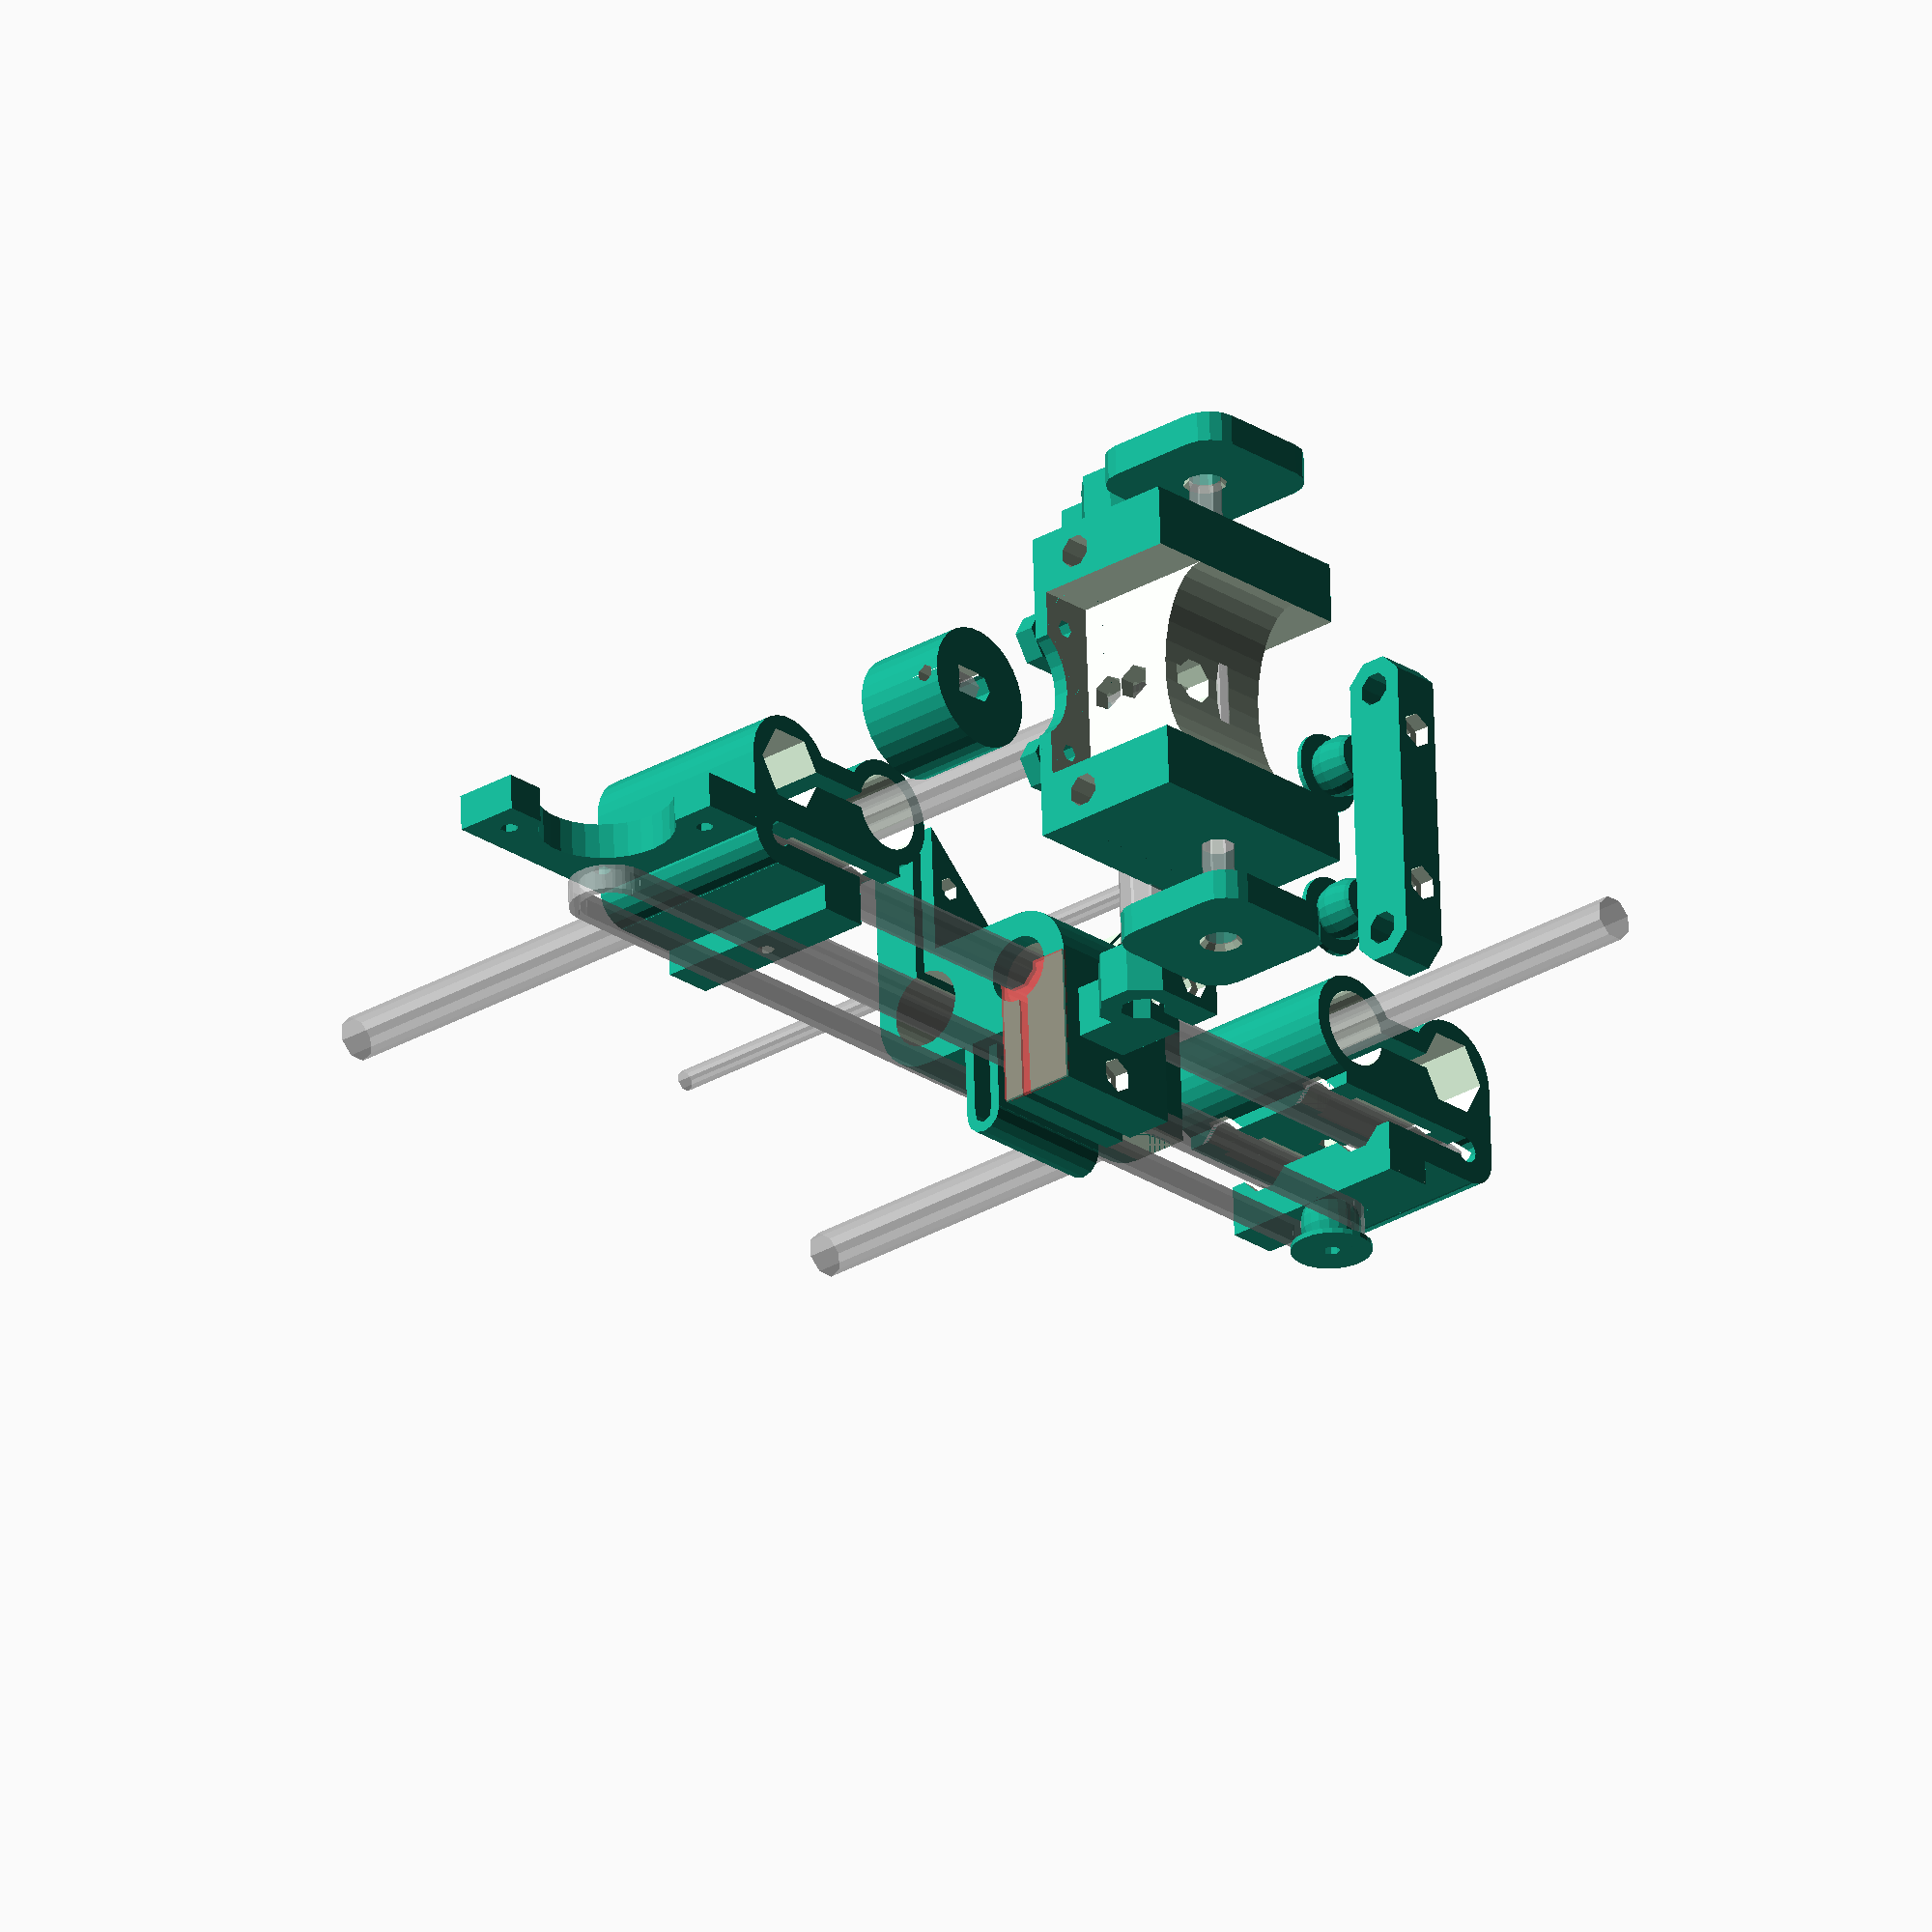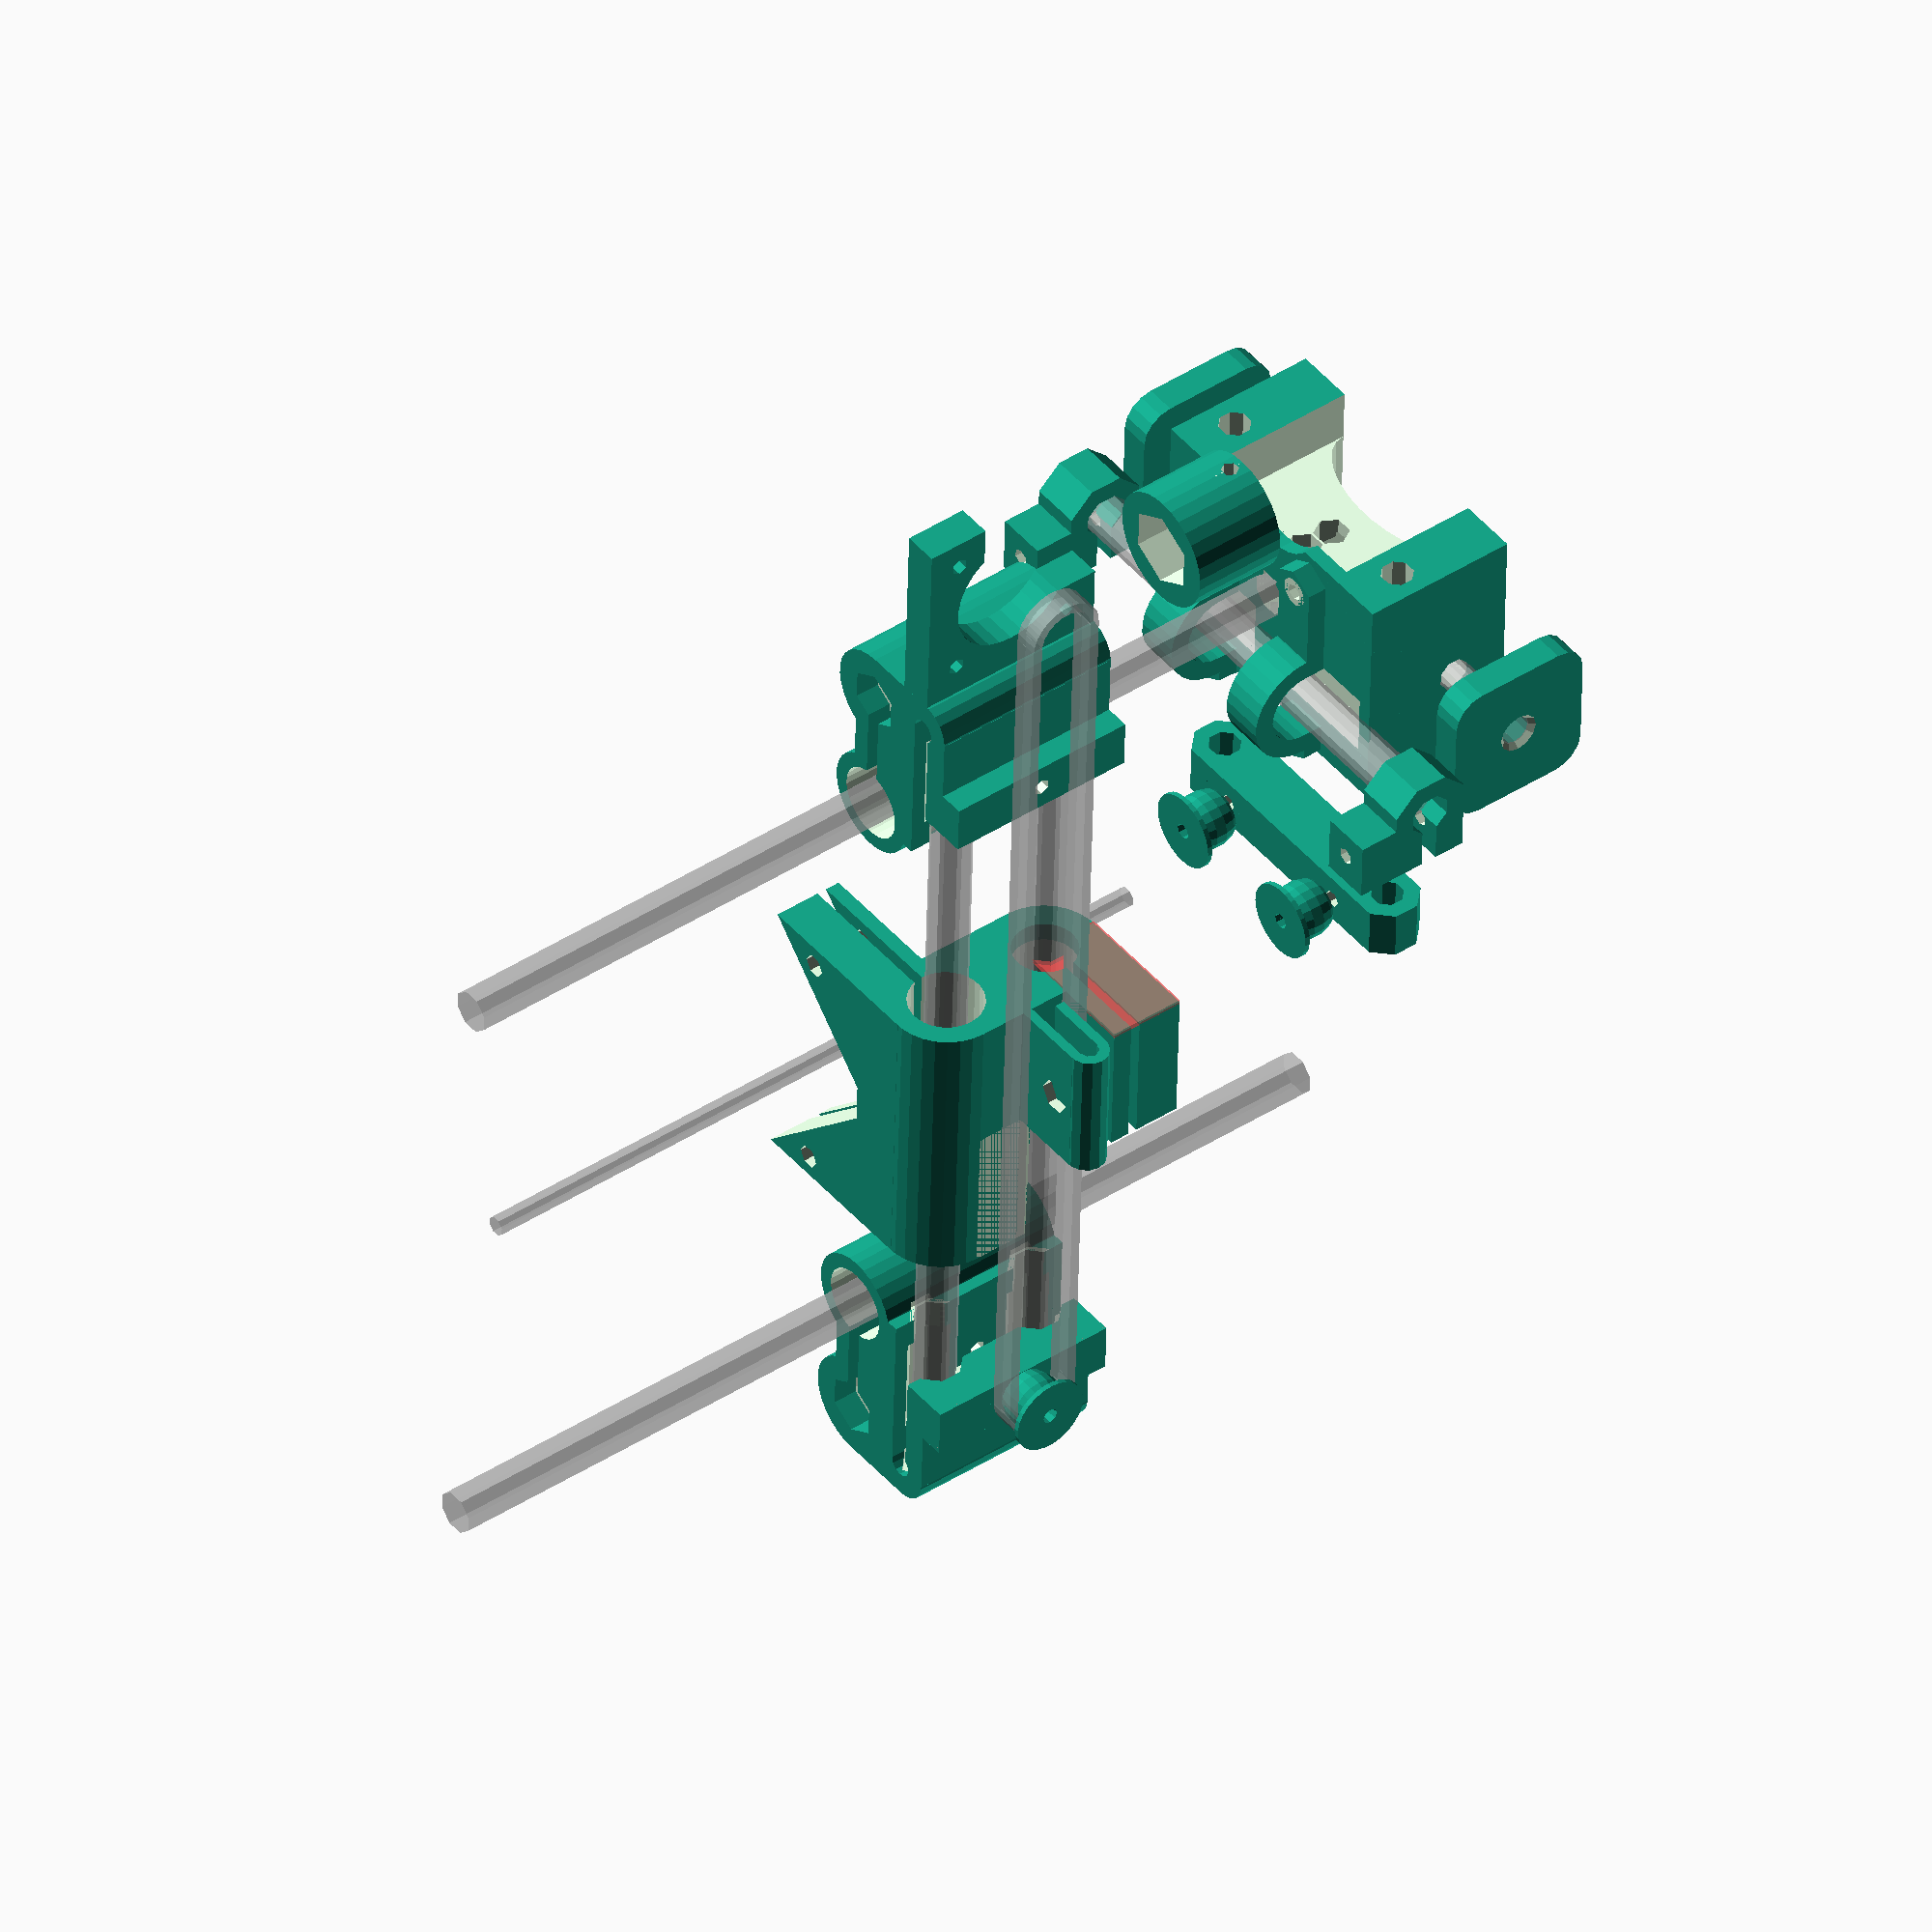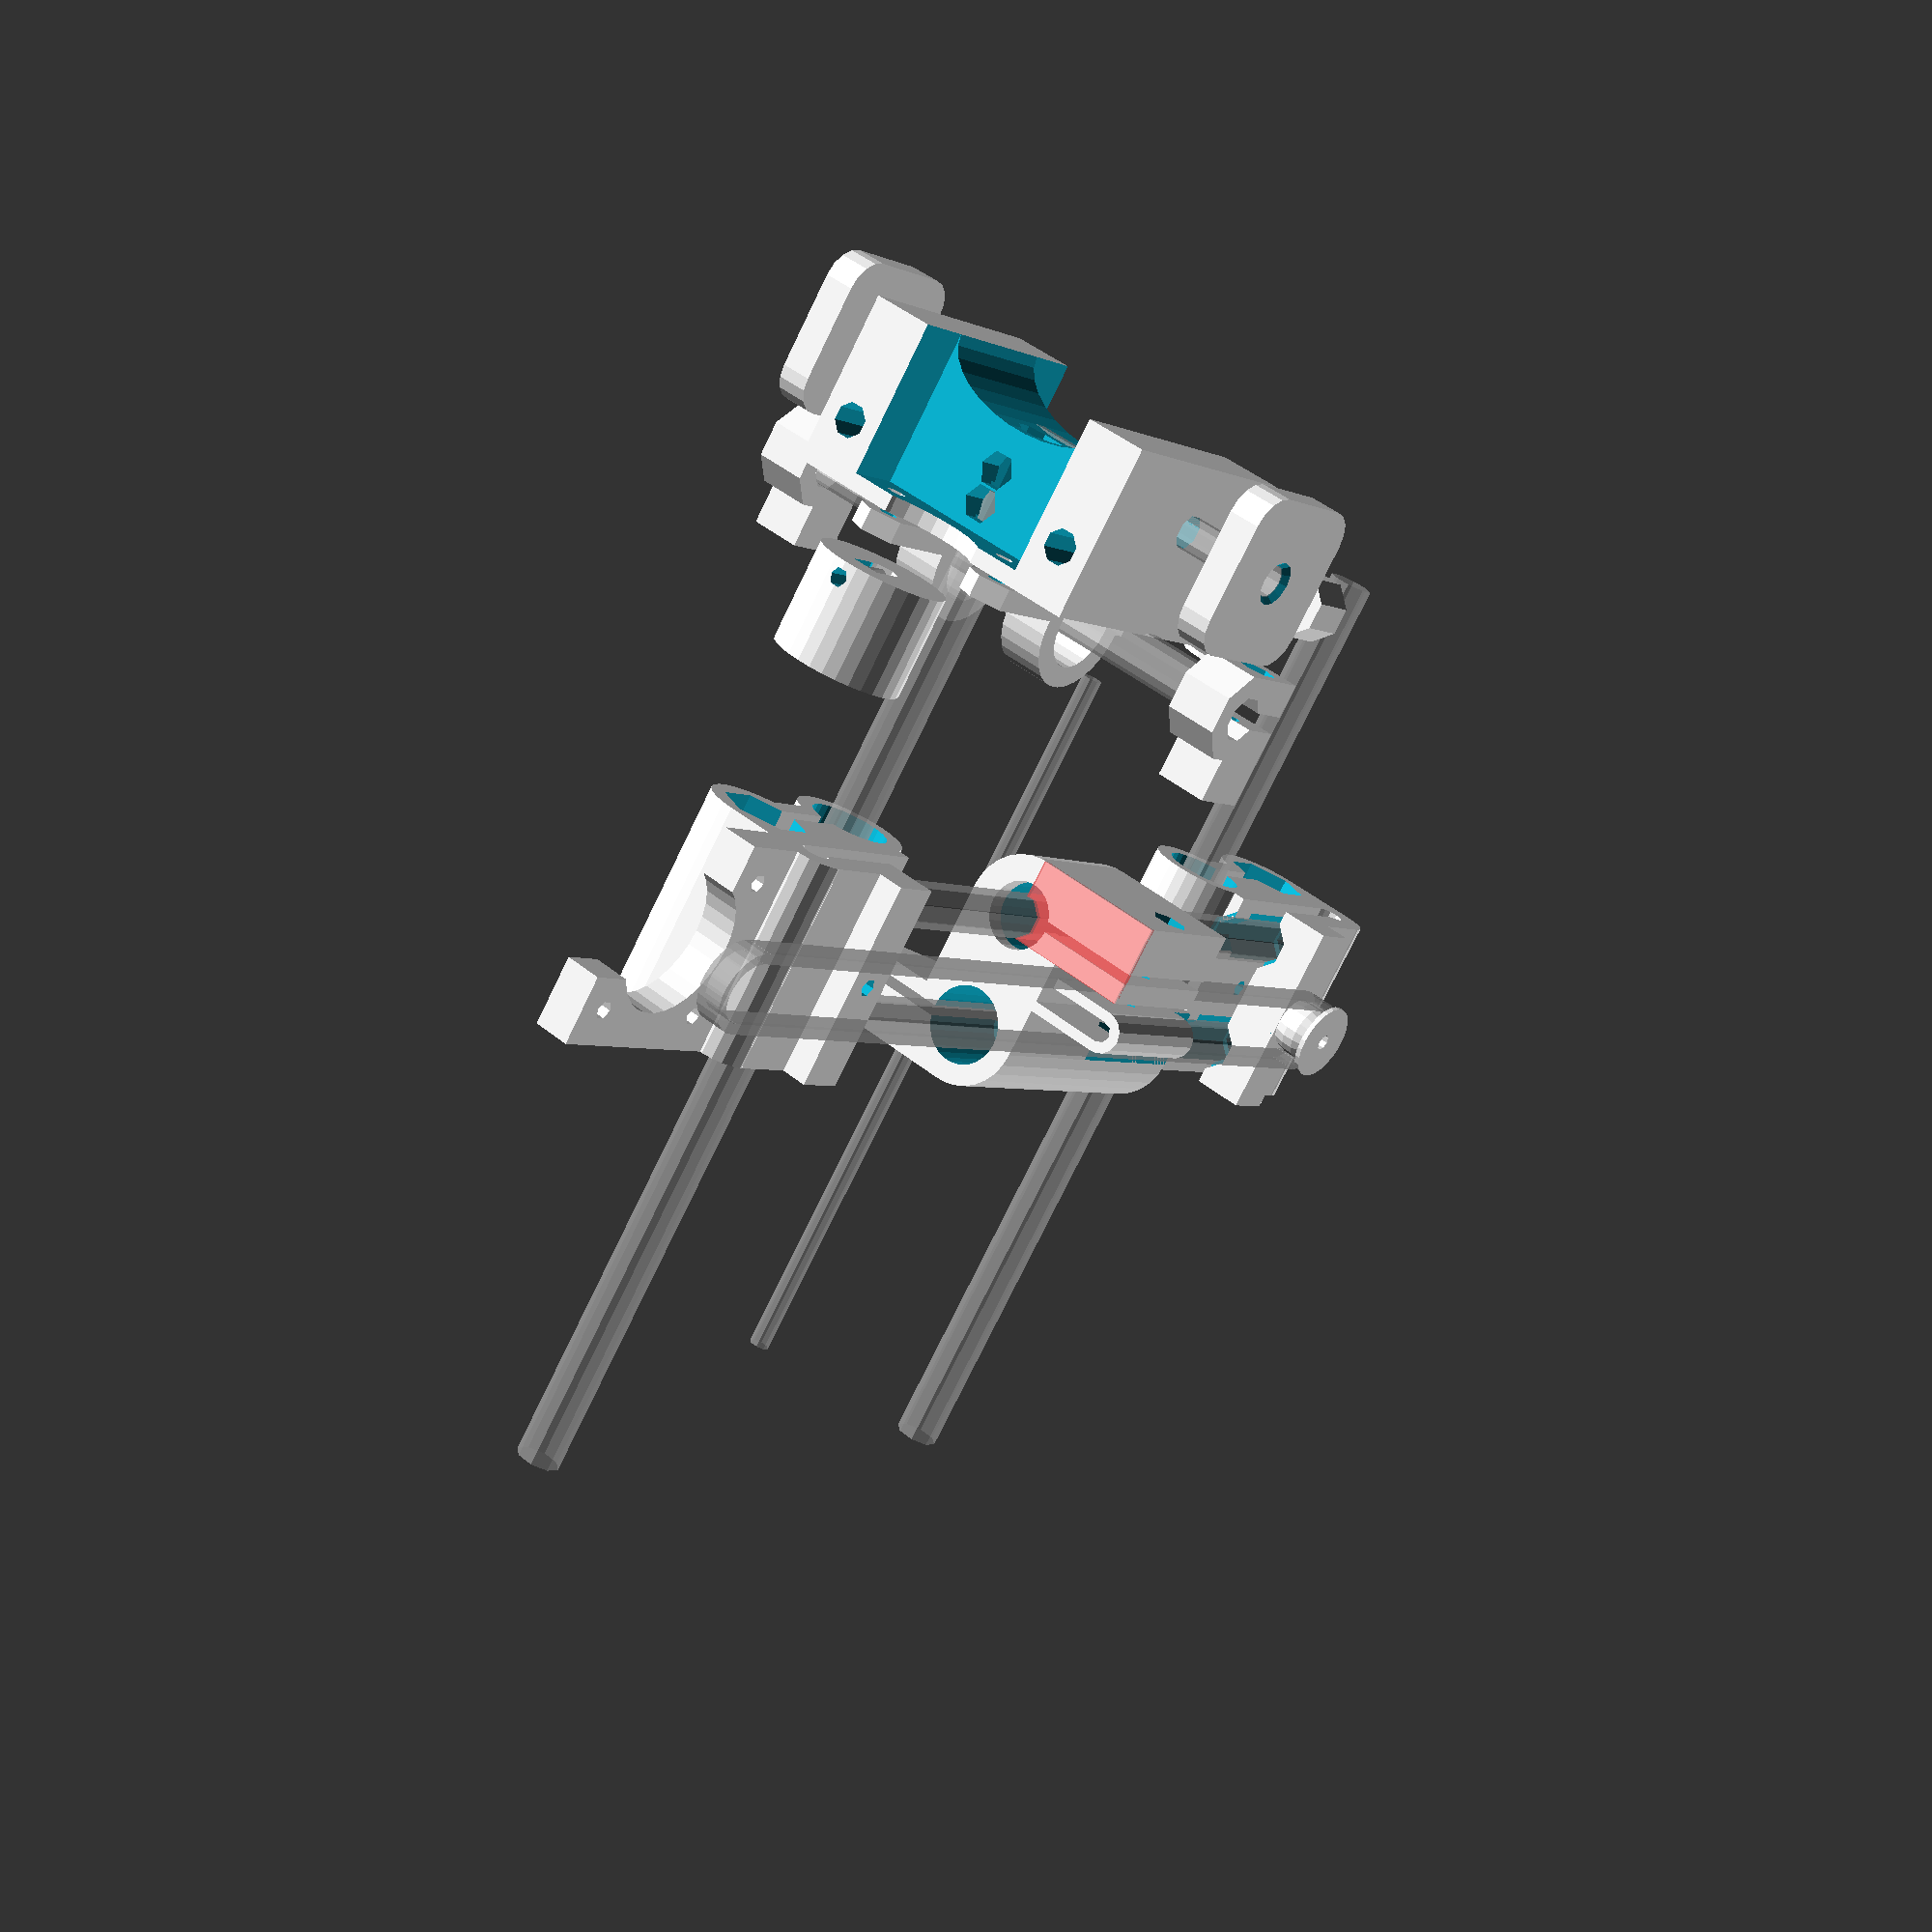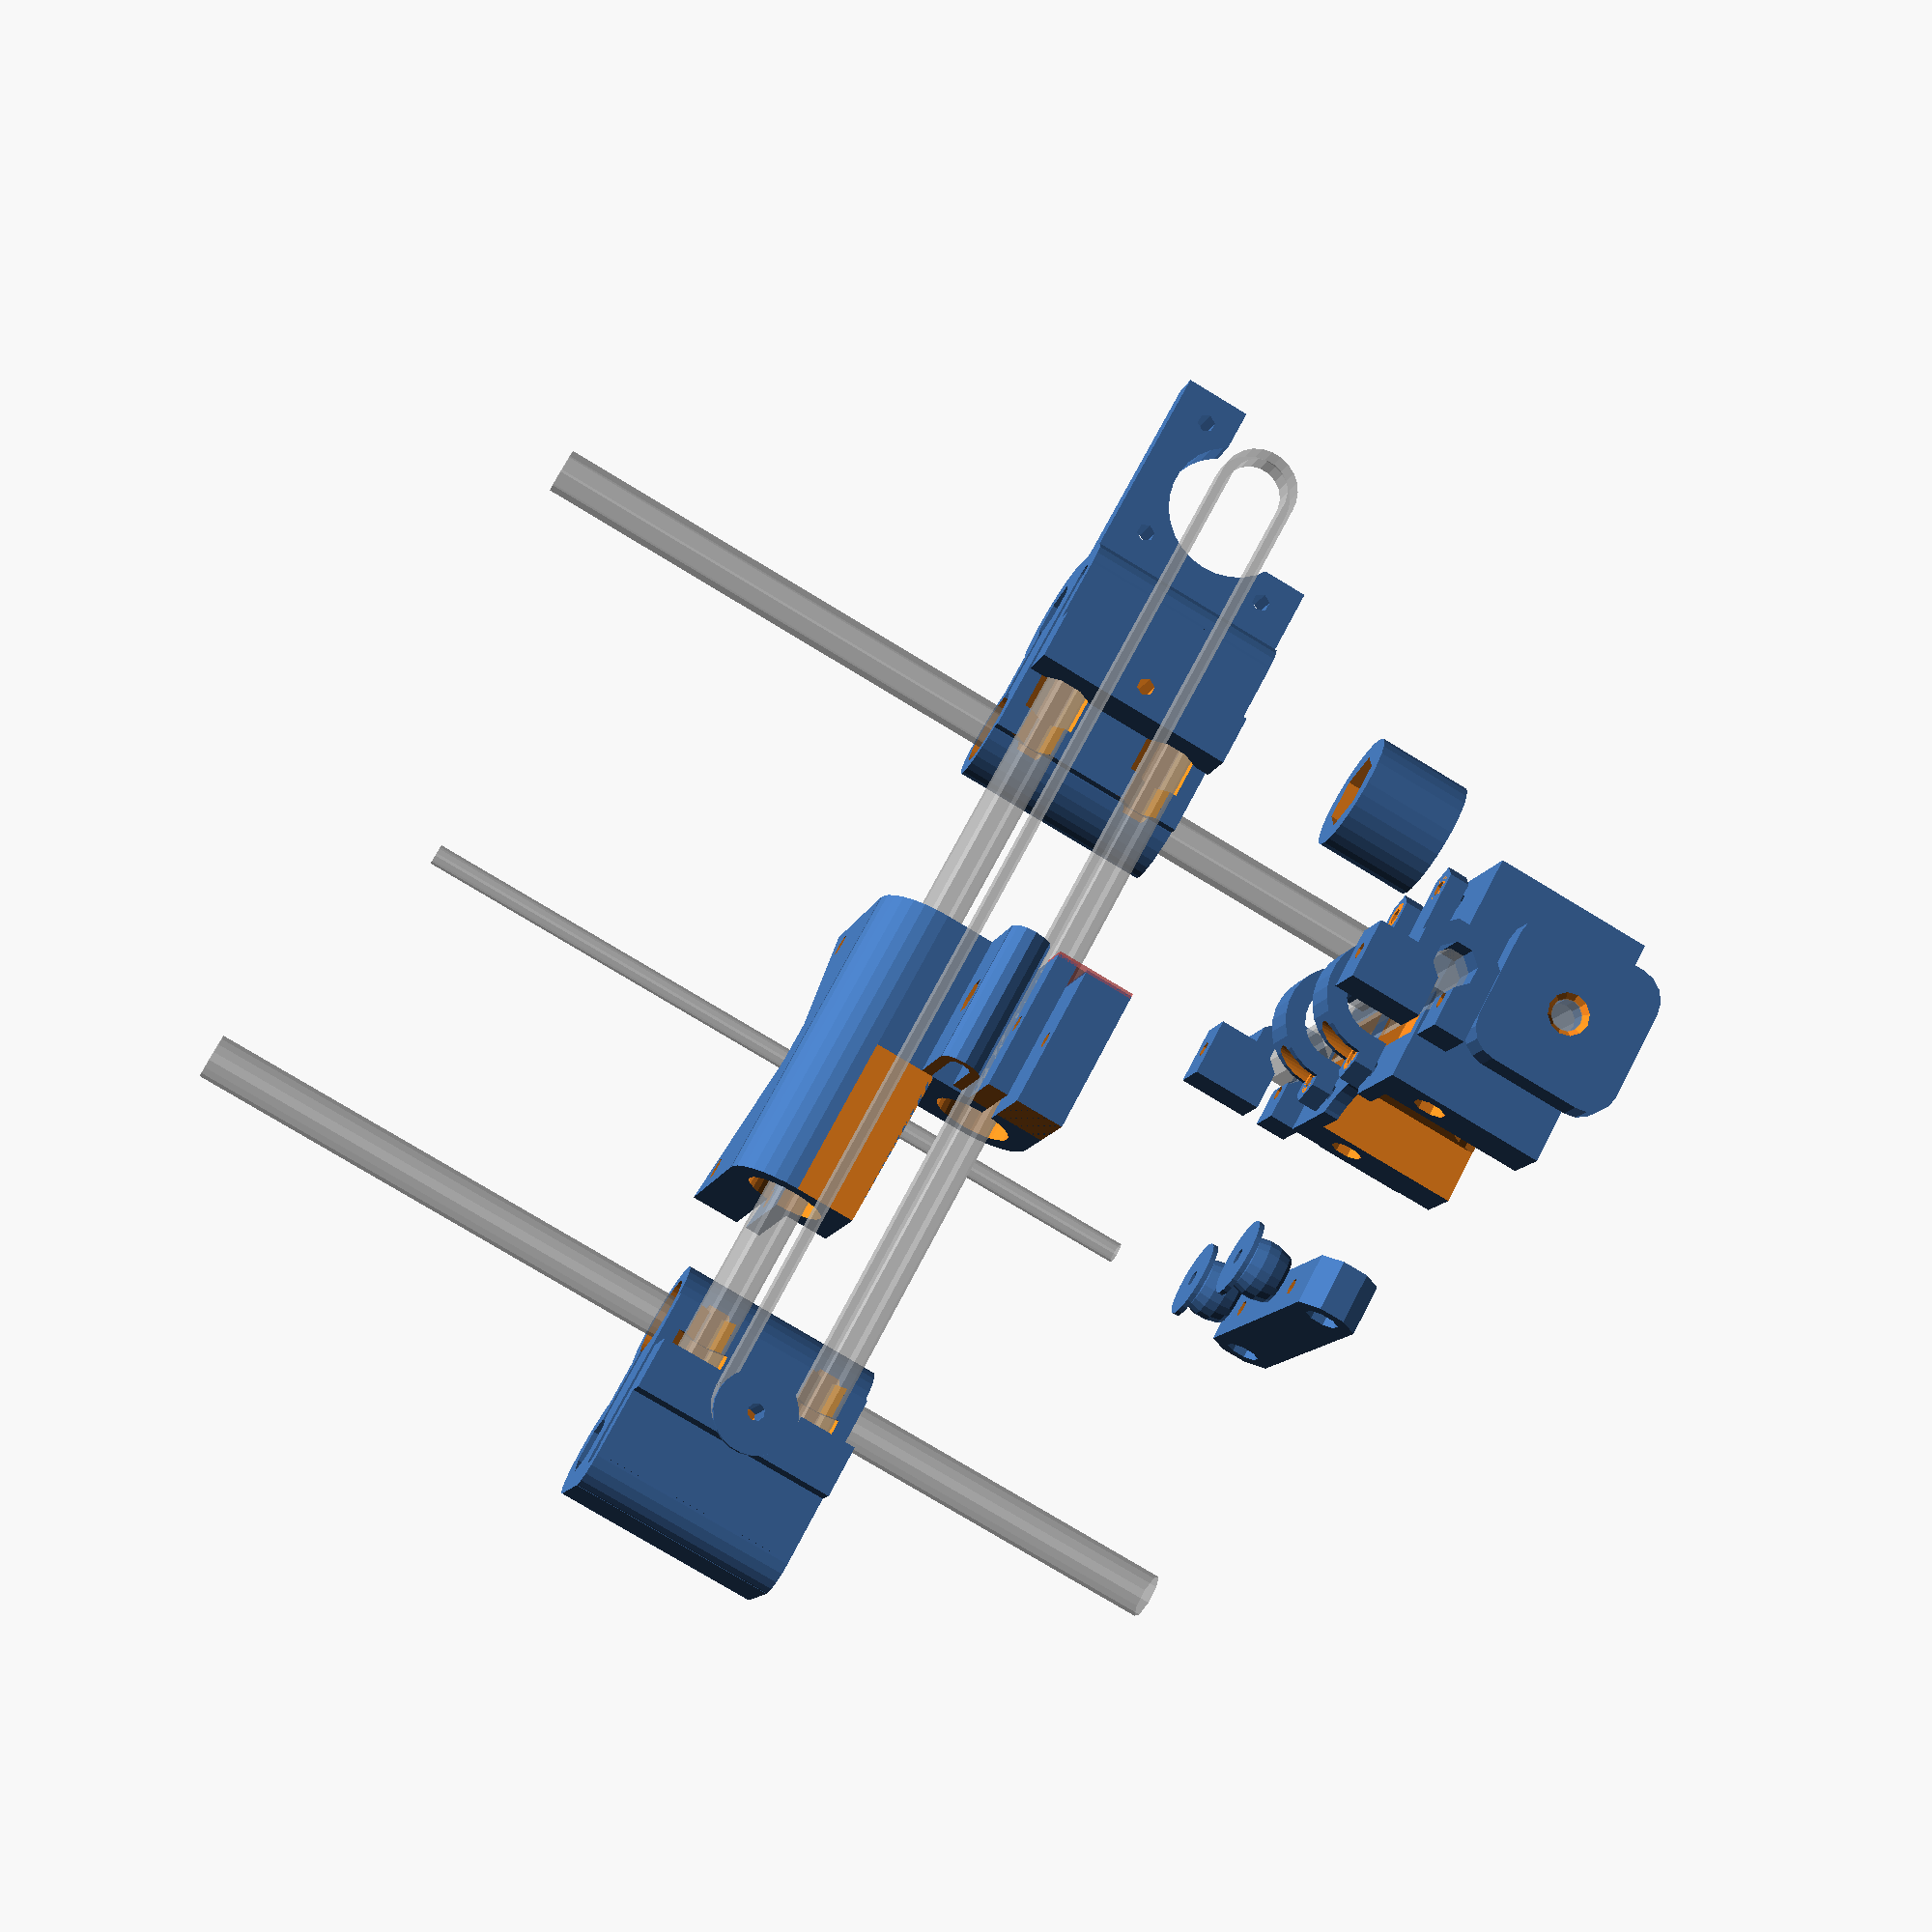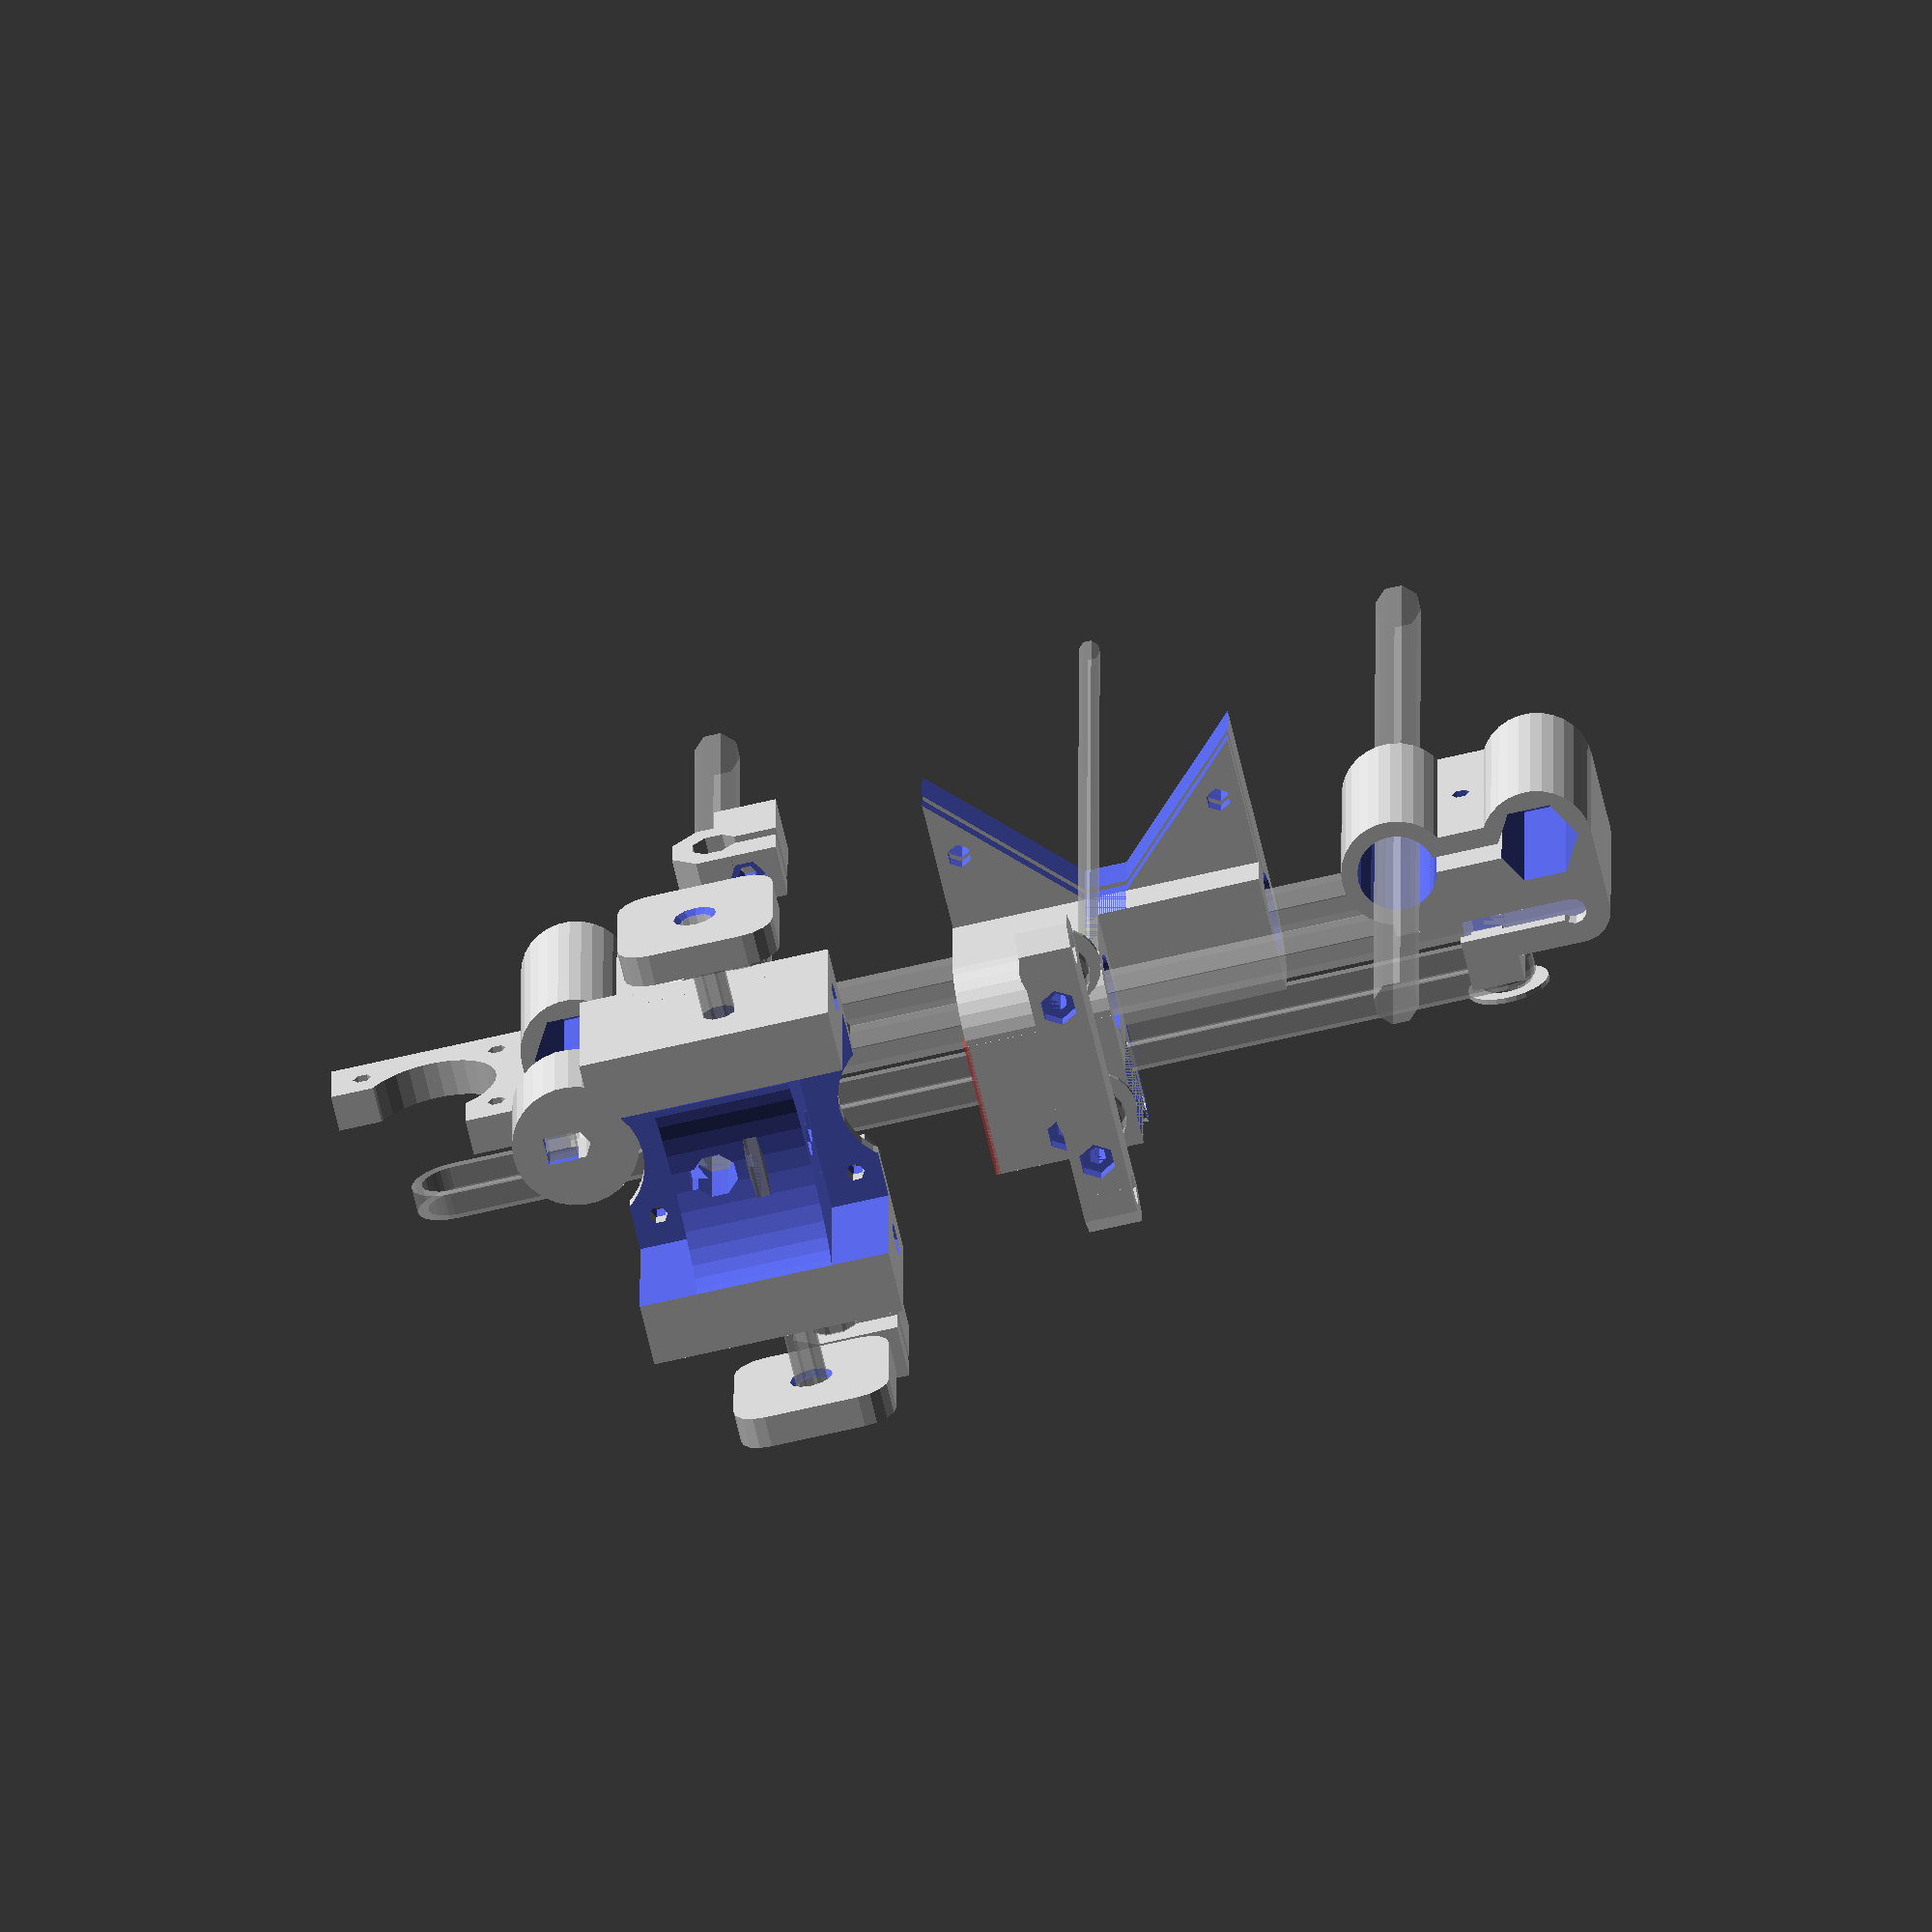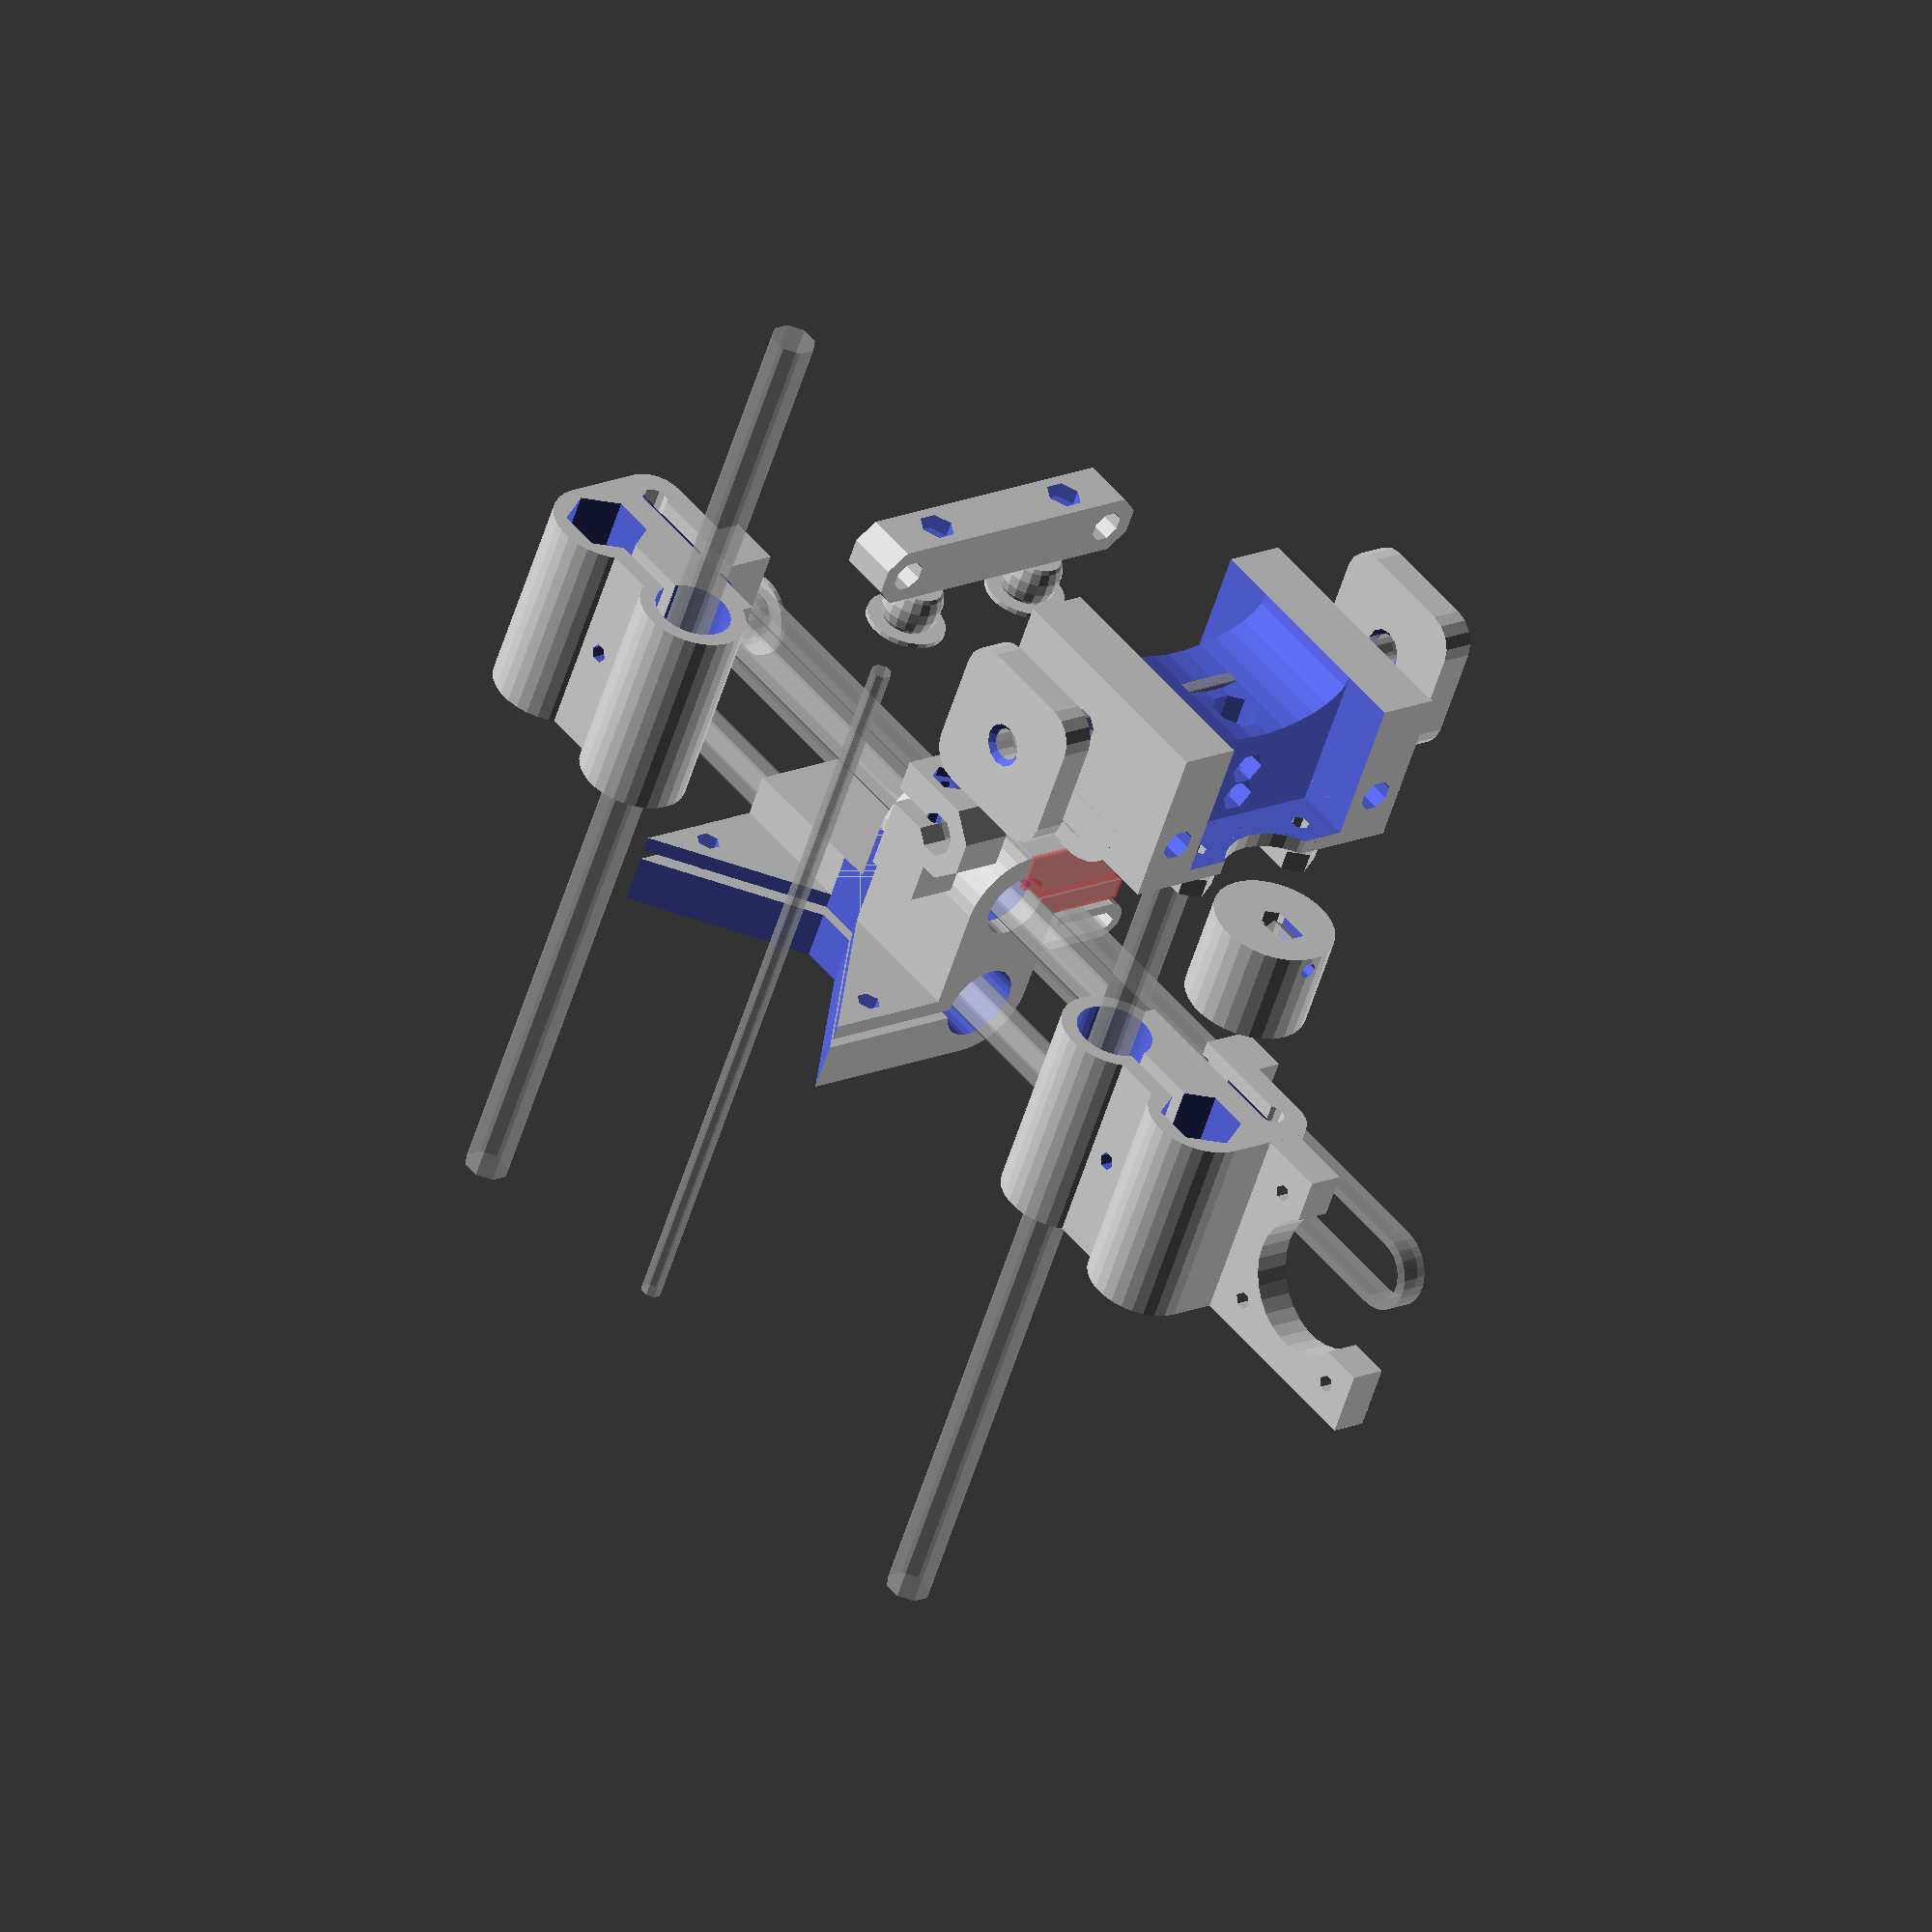
<openscad>
bed_mount_height = 16; 


//extruder
carriage_extruder_offset = 0;
extruder_hole_spacing = 50; //doesn't work (yet)

//motor vars
motor_screw_spacing = 26; //26 for NEMA14, 31 for NEMA17
motor_casing = 38; //38 for NEMA14, 45 for NEMA17
motor_length = 28;

//hardware
threaded_rod_size = 6;
smooth_rod_size = 8;
small_screw_size = 3; //m3 
rod_nut_size = 16; //12 for M6, 16 for M8

//bearings
bearing_size = 15; //12 for LM6UU, 15 for LM8UU,LM8SUU
bearing_length = 24; //19 for LM6UU, 17 for LM8SUU, 24 for LM8UU

//pulley vars
pulley_size = 11.5;
idler_pulley_width = 8;
belt_height = 2;

//breakout vars
end_height = motor_length + smooth_rod_size / 2; 
x_rod_spacing = smooth_rod_size + pulley_size + belt_height * 2;
yz_motor_distance = smooth_rod_size + bearing_size + small_screw_size;
x_carriage_width = extruder_hole_spacing + small_screw_size * 3;

//Comment out all of the lines in the following section to render the assembled machine. Uncomment one of them to export that part for printing.

//!base_end();
//!for(b = [0:1]) mirror([0, b, 0]) for(a = [-1,1]) translate([a * bearing_size / 4, bearing_size - (bearing_size * 2/3) * a, 0]) rotate(90 + 90 * a)!y_bearing_retainer();
//!for(b = [0:1]) mirror([0, b, 0]) for(a = [-1,1]) translate([a * -7.5, 18 - 5 * a, 0]) rotate(180 + 90 * a) bed_mount();
//!x_end(2);
//!x_end(0);
//!x_carriage();
//!for(side = [-1,1]) translate([0, side * motor_screw_spacing / 2, 0]) leadscrew_coupler();
//!y_idler();
//!for(x = [1, -1]) for(y = [1, -1]) translate([x * (pulley_size / 2 + 3), y * (pulley_size / 2 + 3), 0]) idler_pulley();
//!for(x = [1, -1]) for(y = [1, -1]) translate([x * (pulley_size / 2 + small_screw_size), y * (pulley_size / 2 + small_screw_size), 0]) idler_pulley_tesla893();
//!for(x = [1, -1]) for(y = [1, -1]) translate([x * (pulley_size / 2 + small_screw_size), y * (pulley_size / 2 + small_screw_size), 0]) idler_pulley_cap();
//!for(x = [1, -1]) for(y = [1, -1]) translate([x * (smooth_rod_size * 2.5 + 1), y * (smooth_rod_size * 2.5 + 1), 0]) foot();



//The following section positions parts for rendering the assembled machine.

	translate([0, 0, -bearing_size]) rotate([0, 180, 0]) base_end();
	for(end = [1, -1]) translate([0, end * motor_screw_spacing / 2 + 5, -bearing_size + bearing_size * sqrt(2) / 4]) rotate([-90, 0, 180]) y_bearing_retainer();
	for(side = [0, 1]) mirror([0, side, 0]) translate([bearing_size / 2, -motor_casing / 2 - smooth_rod_size * 2 - 10, -bearing_size+smooth_rod_size / 2]) rotate([90, 0, 0]) bed_mount();
	translate([-yz_motor_distance / 2 + smooth_rod_size - motor_casing / 4 - smooth_rod_size / 2, 0, 60 + (x_rod_spacing + 8 + smooth_rod_size) / 2]) rotate([0, 180, 0]) x_end(2);
	translate([140, 0, 60 + (x_rod_spacing + 8 + smooth_rod_size) / 2]) rotate([0, 180, 0]) {
		x_end(0);
		translate([0, 8 + smooth_rod_size, 0]) rotate([90, 0, 0]) translate([0, (x_rod_spacing + 8 + smooth_rod_size) / 2, smooth_rod_size / 2 - 2 - bearing_size / 2 - 4 - idler_pulley_width - 1.5]) idler_pulley_tesla893();
	}
	translate([40, smooth_rod_size + bearing_size / 2 + 1 - smooth_rod_size / 2 + 2, 60]) {
		rotate([90, 0, 90]) x_carriage();
		translate([x_carriage_width / 2 + carriage_extruder_offset, -14 - bearing_size / 2 - 4, x_rod_spacing / 2 + bearing_size / 2 + 4]) {
			rotate([90, 0, 180]) translate([10.57, 30.3, -14]) import_stl("gregs/gregs_accessible_wade-wildseyed_mount.stl", convexity = 5);
			%rotate(180 / 8) cylinder(r = 2, h = 150, center = true, $fn = 8);
		}
	}
	translate([-yz_motor_distance / 2 - motor_casing / 2, 0, -bearing_size / 2]) leadscrew_coupler();
	translate([60, 0, -bearing_size - threaded_rod_size / 2 - bearing_size / 2]) {
		rotate([0, 90, 0]) y_idler();
		for(side = [1, -1]) translate([5, side * (motor_casing / 2 - smooth_rod_size / 2), idler_pulley_width + 1.5 + smooth_rod_size]) rotate([180, 0, 0]) idler_pulley_tesla893(true);
	}
	for(side = [0, 1]) mirror([0, side, 0]) translate([threaded_rod_size/2, -motor_casing / 2 - smooth_rod_size * 2 - 10, -bearing_size - end_height + smooth_rod_size * 1.5]) rotate([90, 0, 0]) foot();








module foot() difference() {
	linear_extrude(height = threaded_rod_size, convexity = 5) difference() {
		minkowski() {
			square(threaded_rod_size * 3, center = true);
			circle(threaded_rod_size, $fn = 16);
		}
		circle(threaded_rod_size / 2, $fn = 12);
	}
	translate([0, 0, -threaded_rod_size / 16]) cylinder(r1 = threaded_rod_size * 3/4, r2 = threaded_rod_size / 4, h = threaded_rod_size / 2, $fn = 12);
	translate([0, 0, threaded_rod_size / 2 + threaded_rod_size / 16]) cylinder(r2 = threaded_rod_size * 3/4, r1 = threaded_rod_size / 4, h = threaded_rod_size / 2, $fn = 12);
}


module idler_pulley(double_bearing = true) difference() {
	intersection() {
		linear_extrude(height = idler_pulley_width + 1, convexity = 5) difference() {
			circle(pulley_size / 2 + 2);
			circle(5, $fn = 4);
		}
		union() {
			translate([0, 0, idler_pulley_width / 2 + 1]) scale([1, 1, 1.25]) sphere(pulley_size / 2);
			cylinder(r = pulley_size / 2 + 5, h = 1);
		}
	}
	for(h = [-idler_pulley_width + 4, idler_pulley_width * 2 + 1 - 4]) rotate(180 / 8) translate([0, 0, (double_bearing) ? h:0]) cylinder(r = 10 * 13/24, h = idler_pulley_width * 2, center = true, $fn = 8);
}

module idler_pulley_tesla893(){
	intersection() {
		linear_extrude(height = idler_pulley_width + 1, convexity = 5) difference() {
			circle(pulley_size / 2 + belt_height);
			circle(small_screw_size * 13/24, $fn = 8);
		}
		union() {
			translate([0, 0, idler_pulley_width / 2 + 1]) scale([1, 1, 1.25]) sphere(pulley_size / 2);
			cylinder(r = pulley_size / 2 + belt_height +1, h = 1);
		}
	}
}

module idler_pulley_cap() difference() {
	cylinder(r = pulley_size / 2 + belt_height, h = 1);
	translate([0,0,-1])cylinder(r = small_screw_size * 13/24, h = 3,$fn = 8);
}


module y_idler() difference() {
	linear_extrude(height = 10, convexity = 5) difference() {
		union() {
			square([threaded_rod_size * 2, motor_casing + threaded_rod_size * 2], center = true);
			for(side = [1, -1]) translate([0, side * (motor_casing / 2 + threaded_rod_size), threaded_rod_size / 2 + bearing_size / 2]) rotate(180 / 8) circle(threaded_rod_size * 13/12, h = yz_motor_distance + motor_casing + 20, center = true, $fn = 8);
		}
		for(side = [1, -1]) translate([0, side * (motor_casing / 2 + threaded_rod_size), threaded_rod_size / 2 + bearing_size / 2]) rotate(180 / 8) circle(threaded_rod_size * 13/24, h = yz_motor_distance + motor_casing + 20, center = true, $fn = 8);

	}
	for(side = [1, -1]) translate([-3, side * (motor_casing / 2 - threaded_rod_size / 2), 5]) rotate([90, 0, 90]) {
		cylinder(r = small_screw_size * 7/12, h = threaded_rod_size * 2, center = true, $fn = 6);
		translate([0, 0, threaded_rod_size]) cylinder(r = small_screw_size * 7/6, h = 4, $fn = 6);
	}
}

module leadscrew_coupler() difference() {
	linear_extrude(height = 10 + rod_nut_size / 2 + 1, convexity = 5) difference() {
		circle(motor_screw_spacing / 2 - 1);
		circle(5 * 7/12, $fn = 6);
	}
	translate([0, 0, 3]) rotate([-90, 0, 90]) {
		cylinder(r = 3 * 7/12, h = motor_screw_spacing / 2 + 1);
		%rotate(90) cylinder(r = 6 / 2, h = 5.5, $fn = 6);
		translate([0, 0, 12]) cylinder(r = 6 * 7/12, h = motor_screw_spacing / 2);
		translate([-2.85, -3, 0]) cube([5.5, 10, 5.7]);
	}
	translate([0, 0, 10]) cylinder(r = rod_nut_size / 2, h = rod_nut_size + 1, $fn = 6);
	//translate([0, 0, -1]) cube(100);
}

module x_carriage() difference() {
	intersection() {
		linear_extrude(height = x_carriage_width, convexity = 5) difference() {
			union() {
				square([bearing_size + 8, x_rod_spacing], center = true);
				#translate([0, -x_rod_spacing / 2 - bearing_size / 2 - 4, 0]) square([bearing_size / 2 + 4 + 15, x_rod_spacing / 2 + bearing_size / 2 + 4 - 2 - pulley_size / 2]);
				translate([0, -pulley_size / 2, 0]) {
					square([bearing_size / 2 + 4 + 15, 8]);
					translate([bearing_size / 2 + 4 + 15, 4, 0]) circle(4);
				}
				rotate(180) translate([0, -x_rod_spacing / 2 - bearing_size / 2 - 4, 0]) square([bearing_size / 2 + 4 + 28, bearing_size / 2 + 4 + 3]);
				for(side = [1, -1]) translate([0, side * x_rod_spacing / 2, 0]) circle(bearing_size / 2 + 4, $fn = 30);
			}
			translate([bearing_size / 2 + 4, 2 - pulley_size / 2, 0]) {
				square([15, 4]);
				translate([0, -3, 0]) square([2, 4]);
				translate([15, 2, 0]) circle(2);
			}
			for(side = [1, -1]) translate([0, side * x_rod_spacing / 2, 0]) {
				circle(bearing_size / 2 -1, $fn = 30);
				rotate(90 * side) square([2, bearing_size / 2 + 40]);
			}
		}
		difference() {
			rotate([0, -90, 0]) linear_extrude(height = bearing_size + 100, convexity = 5, center = true) difference() {
				polygon([
					[
						0,
						(x_rod_spacing / 2 + bearing_size / 2 + 4)
					],[
						0,
						-(x_rod_spacing / 2 + bearing_size / 2 + 4)
					],[
						bearing_length + 4,
						-(x_rod_spacing / 2 + bearing_size / 2 + 4)
					],[
						bearing_length + 4,
						-(x_rod_spacing / 2 - bearing_size / 2 - 4)
					],[
						x_carriage_width,
						(x_rod_spacing / 2 - bearing_size / 2 - 4)
					],[
						x_carriage_width,
						(x_rod_spacing / 2 + bearing_size / 2 + 4)
					]
				]);
			}
			translate([bearing_size / 2 + 4, -50, bearing_length + 4]) cube(100);
		}
	}
	translate([0, x_rod_spacing / 2, 0]) rotate([0, 0, 0]) {
		%translate([0, 0, 20]) rotate(180 / 8) cylinder(r = smooth_rod_size * 13/24, h = 200, center = true, $fn = 8);
		for(end = [0, 1]) mirror([0, 0, end]) translate([0, 0, end * -x_carriage_width - 1]) cylinder(r = bearing_size / 2, h = bearing_length, $fn = 30);
	}
	translate([0, -x_rod_spacing / 2, 0]) rotate([0, 0, 0]) {
		translate([0, 0, 4]) cylinder(r = bearing_size / 2, h = x_carriage_width + 1, center = false, $fn = 30);
		%translate([0, 0,20]) rotate(180 / 8) cylinder(r = smooth_rod_size * 13/24, h = 200, center = true, $fn = 8);
	}
	translate([bearing_size / 2 + 4 + 10, 5 - pulley_size / 2, bearing_length / 2 + 2]) rotate([90, 0, 0]) {
		cylinder(r = 3 * 7/12, h = x_rod_spacing + bearing_size + 10, center = true, $fn = 6);
		rotate([180, 0, 0]) cylinder(r = 6 * 7/12, h = x_rod_spacing + bearing_size + 10, center = false, $fn = 6);
		translate([0, 0, x_rod_spacing / 2 + bearing_size / 2 + 6 - pulley_size / 2]) cylinder(r = 3 * 7/6, h = x_rod_spacing + bearing_size + 10, center = false, $fn = 6);
	}
	//#for(side = [1, -1]) translate([-bearing_size / 2 - 4 - 14, 0, x_carriage_width / 2 + carriage_extruder_offset + side * 25]) rotate([90, 0, 0]) cylinder(r = 4.1, h = x_rod_spacing - 10, center = true, $fn = 6);
	translate([-bearing_size / 2 - 4 - 14, 0, x_carriage_width / 2 + carriage_extruder_offset]) rotate([90, 0, 0]) linear_extrude(height = bearing_size + x_rod_spacing + 10, center = true, convexity = 5) {
		*translate([-14, 0, 0]) {
			circle(20);
			rotate(45) square(5);
		}
		intersection() {
			translate([18, 0, 0]) rotate(135) square(100);
			translate([-14, 0, 0]) square([56, 100], center = true);
		}
		for(side = [1, -1]) translate([0, side * 25, 0]) circle(4 * 7/12, $fn = 6);
	}
}

module x_end(motor = 0) mirror([motor, 0, 0]) difference() {
	union() {
		if(motor > 0) translate([-(motor_casing / 2 + smooth_rod_size + bearing_size + 8) / 2 - motor_casing, 8 + smooth_rod_size, 0]) rotate([90, 0, 0]) {
			linear_extrude(height = 7) difference() {
				square([motor_casing + 3, x_rod_spacing + 8 + smooth_rod_size]);
				translate([motor_casing / 2, (x_rod_spacing + 8 + smooth_rod_size) / 2, 0]) {
					circle(motor_screw_spacing / 2);
					for(x = [1, -1]) for(y = [1, -1]) translate([x * motor_screw_spacing / 2, y * motor_screw_spacing / 2, 0]) circle(3 * 7/12, $fn = 6);
					translate([-(motor_casing * 1.5 - motor_screw_spacing), (motor > 1) ? (motor_casing /2 - motor_screw_spacing) : 0, 0]) square([motor_casing, x_rod_spacing + 8 + smooth_rod_size]);
				}
			}
			%translate([motor_casing / 2, (x_rod_spacing + 8 + smooth_rod_size) / 2, smooth_rod_size / 2 - 2 - bearing_size / 2 - 2 - idler_pulley_width / 2]) rotate([180, 0, 0]) linear_extrude(height = 5, convexity = 5) difference() {
				union() {
					circle(pulley_size / 2 + 2);
					translate([0, -pulley_size / 2 - 2, 0]) square([200.5, pulley_size + 4]);
					translate([200.5, 0, 0]) circle(pulley_size / 2 + 2);
				}
				circle(pulley_size / 2);
				translate([0, -pulley_size / 2, 0]) square([200.5, pulley_size]);
				translate([200.5, 0, 0]) circle(pulley_size/2);
			}

		}
		linear_extrude(height = x_rod_spacing + 8 + smooth_rod_size, convexity = 5) difference() {
			union() {
				for(side = [1, -1]) translate([side * (motor_casing / 4 + smooth_rod_size / 2), 0, 0]) circle(bearing_size / 2 + 3, $fn = 30);
				square([motor_casing / 2 + smooth_rod_size, bearing_size / 2 + 3], center = true);
				translate([-(motor_casing / 2 + smooth_rod_size + bearing_size + 6) / 2, 0, 0]) square([(motor_casing / 2 + smooth_rod_size + bearing_size / 2 + 3 + 3) / 2, bearing_size / 2 + 4 + smooth_rod_size / 2]);
				translate([-(motor_casing / 2 + smooth_rod_size + bearing_size + 6) / 2, 0, 0]) square([motor_casing / 2 + smooth_rod_size + bearing_size / 2 + 3 + 3, bearing_size / 2 + 3 + smooth_rod_size / 2]);
				translate([-(motor_casing / 2 + smooth_rod_size + bearing_size + 6) / 2 + smooth_rod_size / 2 + 2, 0, 0]) square([(motor_casing / 2 + smooth_rod_size + bearing_size + 6) / 2 + 5 - smooth_rod_size / 2 - 2, bearing_size / 2 + 6 + smooth_rod_size]);
				translate([-(motor_casing / 2 + smooth_rod_size + bearing_size + 6) / 2 + smooth_rod_size / 2 + 2, bearing_size / 2 + smooth_rod_size / 2 + 4, 0]) circle(smooth_rod_size / 2 + 2);
				translate([0, bearing_size / 2 + smooth_rod_size + 6, 0]) square(10, center = true);
			}
			square([motor_casing / 2 + smooth_rod_size, 3], center = true);
			translate([(motor_casing / 4 + smooth_rod_size / 2), 0, 0]) circle(bearing_size / 2 - .5, $fn = 30);
			translate([-(motor_casing / 4 + smooth_rod_size / 2), 0, 0]) circle(rod_nut_size / 2 - 2, $fn = 6);
			translate([4 + smooth_rod_size / 2, bearing_size / 2 + smooth_rod_size / 2 + 3, 0]) {
				square([motor_casing / 2 + smooth_rod_size + bearing_size + 8, smooth_rod_size / 2], center = true);
				translate([-(motor_casing / 2 + smooth_rod_size + bearing_size + 8) / 2, .5, 0]) circle(smooth_rod_size / 4 + .5, $fn = 12);
			}
		}
	}
	translate([0, 0, (x_rod_spacing + smooth_rod_size + 8) / 2]) {
		for(end = [0, 1]) mirror([0, 0, end]) translate([motor_casing / 4 + smooth_rod_size / 2, 0, -(x_rod_spacing + smooth_rod_size + 8) / 2 - 1]) cylinder(r = bearing_size / 2 - .05, h = bearing_length, $fn = 30);
		for(side = [1, -1]) render(convexity = 5) translate([0, bearing_size / 2 + smooth_rod_size / 2 + 3, side * x_rod_spacing / 2]) rotate([0, 90, 0]) {
			//cylinder(r = smooth_rod_size / 2, h = motor_casing / 2 + smooth_rod_size + bearing_size + 10, center = true, $fn = 30);
			difference() {
				translate([0, 0, (motor > -1) ? smooth_rod_size / 2 + 2 : 0]) intersection() {
					rotate(45) cube([smooth_rod_size + 2, smooth_rod_size + 2, motor_casing / 2 + smooth_rod_size + bearing_size + 10], center = true);
					cube([smooth_rod_size * 2, smooth_rod_size + 2, motor_casing / 2 + smooth_rod_size + bearing_size + 10], center = true);
				}
				translate([0, smooth_rod_size, 0]) cube([smooth_rod_size * 2, smooth_rod_size * 2, 6], center = true);
				for(end = [1, -1]) translate([0, -smooth_rod_size, end * (motor_casing / 4 + smooth_rod_size / 2)]) cube([smooth_rod_size * 2, smooth_rod_size * 2, 6], center = true);
			}
			translate([0, 0, smooth_rod_size / 2 + 2]) intersection() {
				rotate(45) cube([smooth_rod_size, smooth_rod_size, motor_casing / 2 + smooth_rod_size + bearing_size + 10], center = true);
				cube([smooth_rod_size * 2, smooth_rod_size + 1, motor_casing / 2 + smooth_rod_size + bearing_size + 10], center = true);
			}
		}
		rotate([90, 0, 0]) cylinder(r = 3 * 7/12, h = 100, center = true, $fn = 6);
	}
	translate([-(motor_casing / 4 + smooth_rod_size / 2), 0, 5]) cylinder(r = rod_nut_size / 2, h = x_rod_spacing + 8 + smooth_rod_size, $fn = 6);
	translate([(motor_casing / 4 + smooth_rod_size / 2), 0, 5]) %rotate(180 / 8) cylinder(r = smooth_rod_size * 13/24, h = 200, center = true, $fn = 8);
}

module bed_mount() difference() {
	linear_extrude(height = 10, convexity = 5) difference() {
		union() {
			rotate(180 / 8) circle((smooth_rod_size + 8) * 13/24, $fn = 8);
			translate([0, -smooth_rod_size / 2 - 4, 0]) square([smooth_rod_size / 2 + 8, max(smooth_rod_size + 8, smooth_rod_size / 2 + 4 + bed_mount_height)]);
		}
		rotate(180 / 8) circle(smooth_rod_size * 13/24, $fn = 8);
		translate([0, -smooth_rod_size / (1 + sqrt(2)) / 2, 0]) square([smooth_rod_size + 10, smooth_rod_size / (1 + sqrt(2))]);
	}
	translate([smooth_rod_size / 2 + 1.5, -smooth_rod_size / 2 - 6, 5]) rotate([-90, 0, 0]) {
		cylinder(r = 3 * 7/12, h = max(smooth_rod_size + 12, smooth_rod_size / 2 + 7 + bed_mount_height, $fn = 6));
		cylinder(r = 3 * 7/6, h = 4, $fn = 6);
	}
}

module y_bearing_retainer() intersection() {
	difference() {
		linear_extrude(height = small_screw_size*3, convexity = 5) difference() {
			union() {
				intersection() {
					translate([-bearing_size / 2, 0, 0]) circle(bearing_size / 2 + 4);
					translate([-bearing_size / 2 - bearing_size / 2 - 4, -bearing_size, 0]) square([bearing_size + 8, bearing_size]);
				}
				translate([-bearing_size -4, 0, 0]) square([8 + bearing_size, bearing_size * sqrt(2) / 4 - 1]);
				translate([0, bearing_size * sqrt(2) / 4 - 3, 0]) square([yz_motor_distance + motor_casing - motor_screw_spacing + 10, 4], center = true);
			}
			translate([-bearing_size / 2, 0, 0]) circle(bearing_size / 2);
			translate([-bearing_size / 2 - bearing_size / 2, 0, 0]) square(bearing_size);
		}
		for(side = [1, -1]) translate([side * (yz_motor_distance + motor_casing - motor_screw_spacing) / 2, 0, small_screw_size * 1.5]) rotate(90) rotate([90, 0, 90]) {
			cylinder(r = small_screw_size * 7/12, h = bearing_size, center = true, $fn = 6);
			translate([0, 0, bearing_size * sqrt(2) / 4 - 5]) rotate([180, 0, 0]) cylinder(r = 3, h = bearing_size, $fn = 30);
		}
	}
	translate([0, 0, 5]) rotate(90) rotate([90, 0, 90]) cylinder(r = (yz_motor_distance + motor_casing - motor_screw_spacing + 10) / 2, h = bearing_size + 10, center = true, $fn = 6);
}

module base_end() difference() {
	linear_extrude(height = end_height, convexity = 5) difference() {
		square([yz_motor_distance + motor_casing - motor_screw_spacing + 10, motor_casing + threaded_rod_size * 4], center = true);
		for(end = [1, -1]) {
			for(side = [1, -1]) translate([end * (yz_motor_distance + motor_casing - motor_screw_spacing) / 2, side * motor_screw_spacing / 2, 0]) circle(3 * 7/12, $fn = 6);
			translate([end * (yz_motor_distance + motor_casing) / 2, 0, 0]) circle(motor_screw_spacing / 2);
		}
	}
	for(end = [1, -1]) translate([end * (yz_motor_distance + motor_casing) / 2, 0, 3]) linear_extrude(height = end_height, convexity = 5) square(motor_casing, center = true);
	for(side = [1, -1]) translate([0, side * (motor_casing / 2 + threaded_rod_size), threaded_rod_size / 2 + bearing_size / 2]) rotate([90, 180 / 8, 90]) {
		cylinder(r = threaded_rod_size * 13/24, h = yz_motor_distance + motor_casing + 20, center = true, $fn = 8);
		translate([0, 0, -70]) cylinder(r = threaded_rod_size * 13/24, h = 200, center = true, $fn = 8);
	}
	translate([0, 0, end_height]) scale([1, 1, .5]) rotate([90, 0, 90]) cylinder(r = motor_casing / 2, h = yz_motor_distance + 20, center = true);
	translate([yz_motor_distance / 2 - smooth_rod_size, 0, 0]) {
		translate([0, 0, -1]) linear_extrude(height = end_height, convexity = 5) {
			rotate(180 / 8) circle(smooth_rod_size * 13/24, $fn = 8);
			translate([0, -smooth_rod_size / 4, 0]) square([smooth_rod_size * .6, smooth_rod_size / 2]);
		}
		for(h = [8, end_height - motor_casing / 4 - 8]) translate([0, 0, h]) rotate([90, 0, 90]) {
			cylinder(r = 3 * 7/12, h = yz_motor_distance + motor_casing, center = true, $fn = 6);
			translate([0, 0, -smooth_rod_size / 2 - 3]) cylinder(r = 3
* 7/6, h = yz_motor_distance + motor_casing, $fn = 6);
			translate([0, 0, 0]) cylinder(r = 3.5, h = yz_motor_distance + motor_casing, $fn = 6);
			translate([0, 0, -smooth_rod_size / 2 - 8]) rotate([0, 180, 0]) cylinder(r = 3.5, h = yz_motor_distance + motor_casing, $fn = 6);
		}
	}
	translate([-bearing_size / 2, 0, -bearing_size/2 + smooth_rod_size/2]) rotate([90, 22.5, 0]) {
		%cylinder(r = smooth_rod_size * 13/24, h = 100, center = true, $fn = 8);
		for(side = [0, 1]) mirror([0, 0, side]) translate([0, 0, smooth_rod_size / 2]) {
			cylinder(r = bearing_size / 2, h = bearing_length, center = false, $fn = 8);
			//cylinder(r = bearing_size * 13/24, h = bearing_length, center = true, $fn = 8);
			//cube([bearing_size / 2, bearing_size / 2, bearing_length]);
		}
	}
	translate([-threaded_rod_size/2, 0, end_height - smooth_rod_size * 1.5]) rotate([90, 180 / 8, 0]) cylinder(r = threaded_rod_size * 13/24, h = motor_casing + smooth_rod_size * 5, $fn = 8, center = true);
	%translate([-threaded_rod_size/2, 0, end_height - smooth_rod_size * 1.5]) rotate([90, 180 / 8, 0]) cylinder(r = threaded_rod_size * 13/24, h = 100, $fn = 8, center = true);
}

</openscad>
<views>
elev=28.2 azim=182.7 roll=132.1 proj=o view=wireframe
elev=137.4 azim=272.1 roll=127.7 proj=o view=wireframe
elev=75.7 azim=234.2 roll=154.1 proj=p view=wireframe
elev=257.8 azim=332.7 roll=121.2 proj=p view=wireframe
elev=158.1 azim=13.2 roll=359.9 proj=o view=solid
elev=234.2 azim=129.0 roll=16.8 proj=o view=wireframe
</views>
